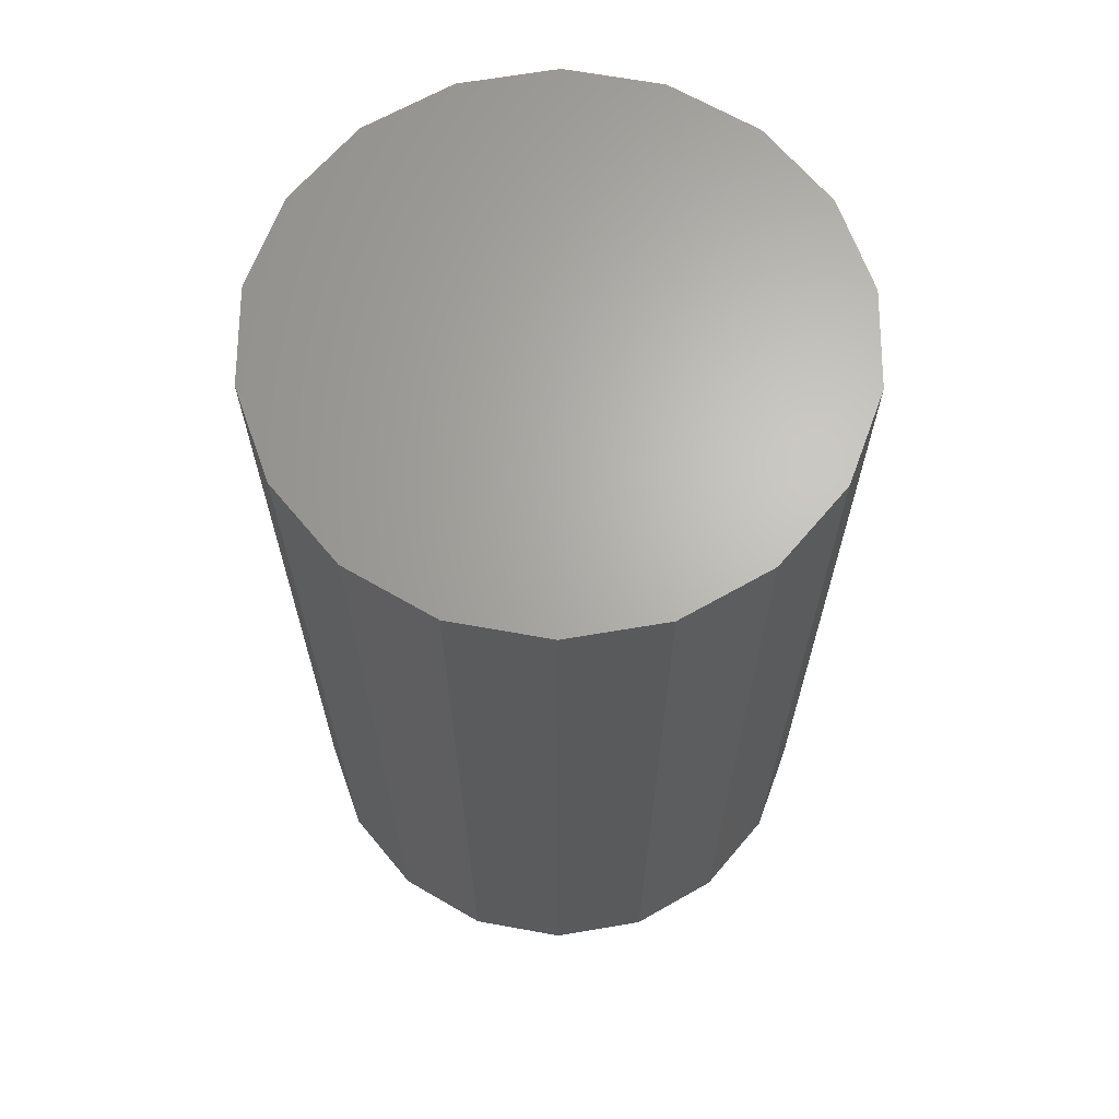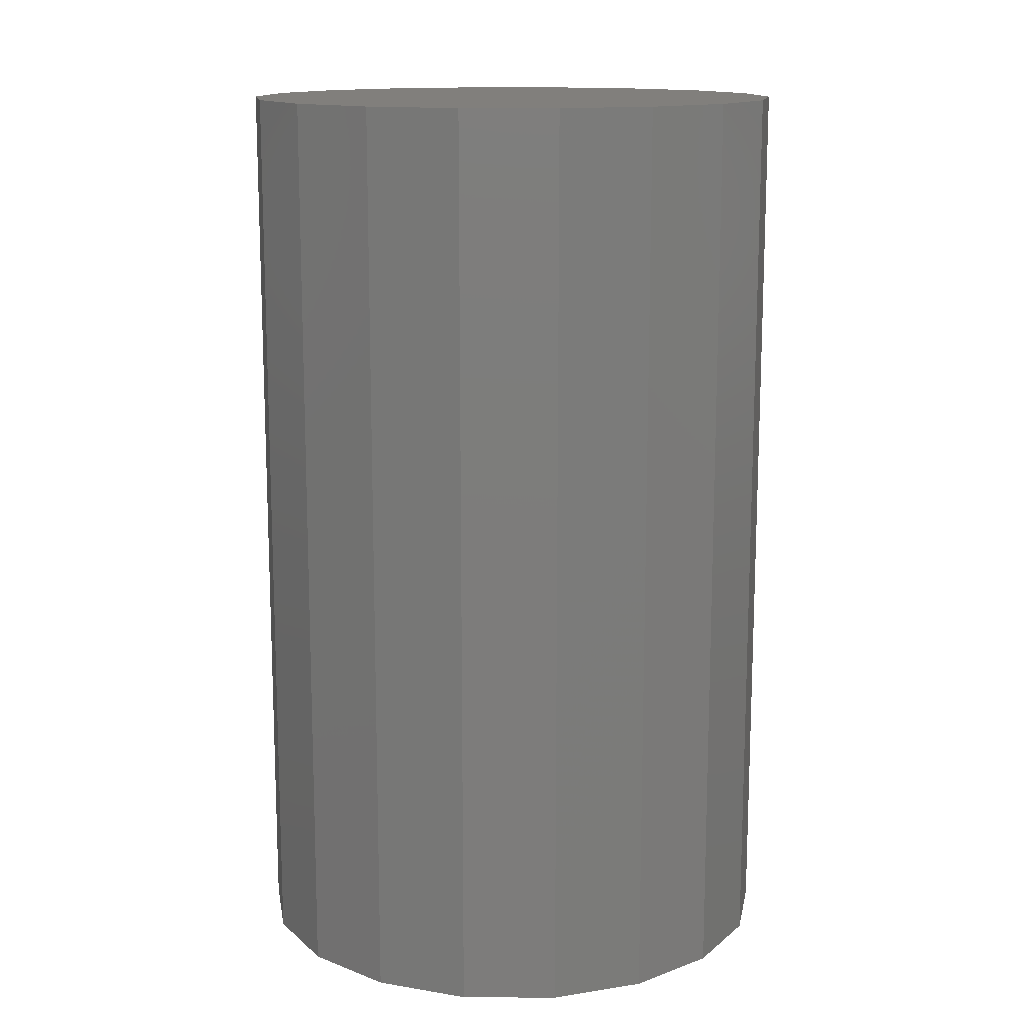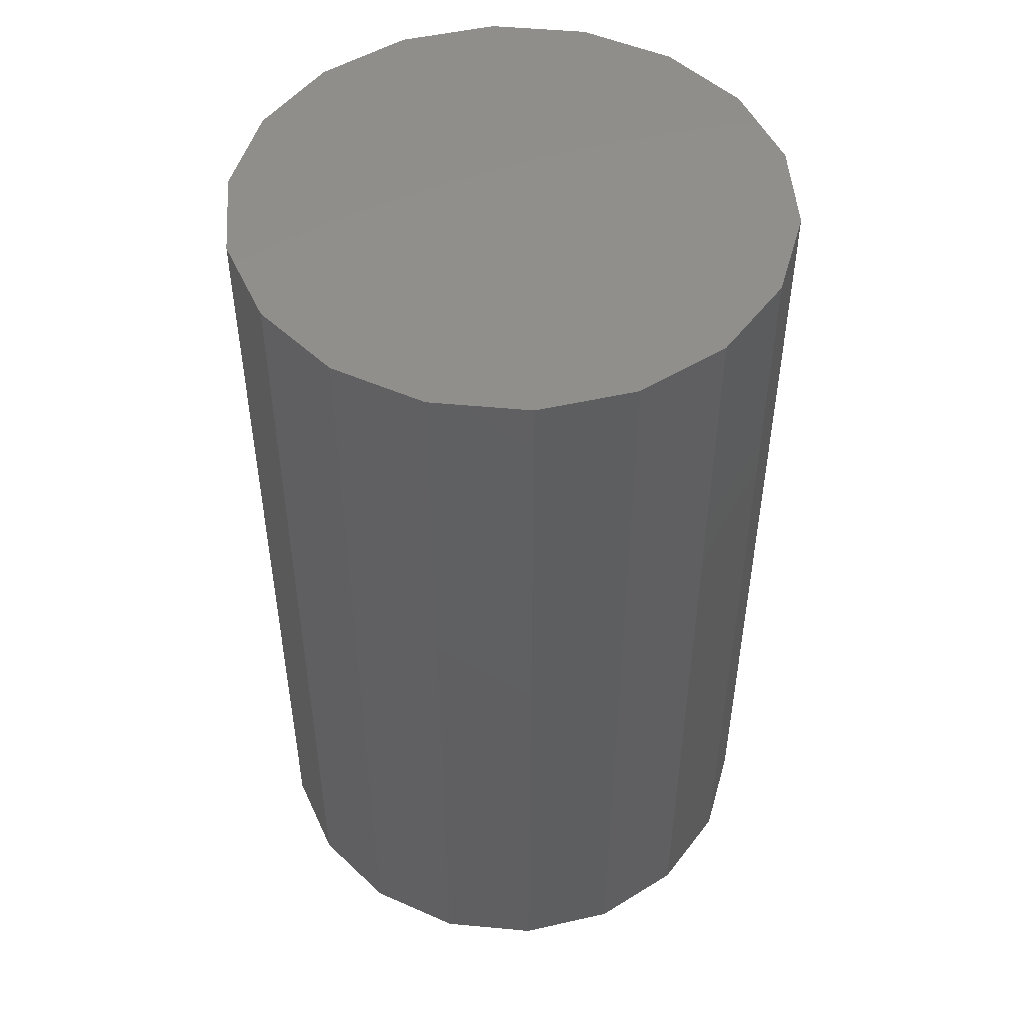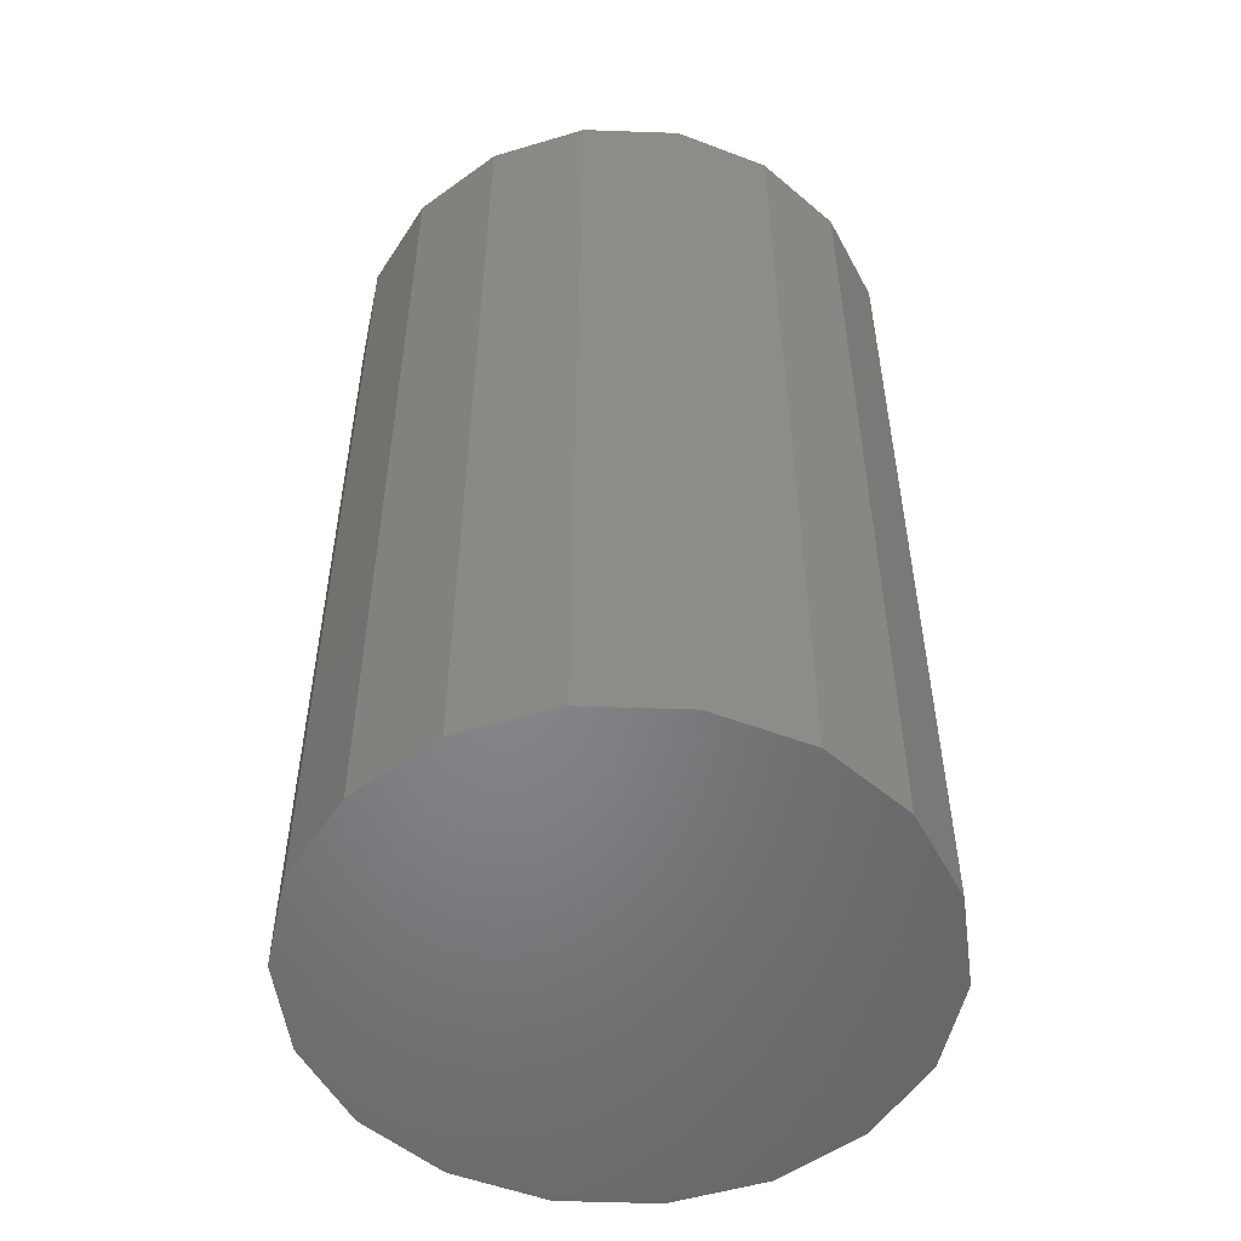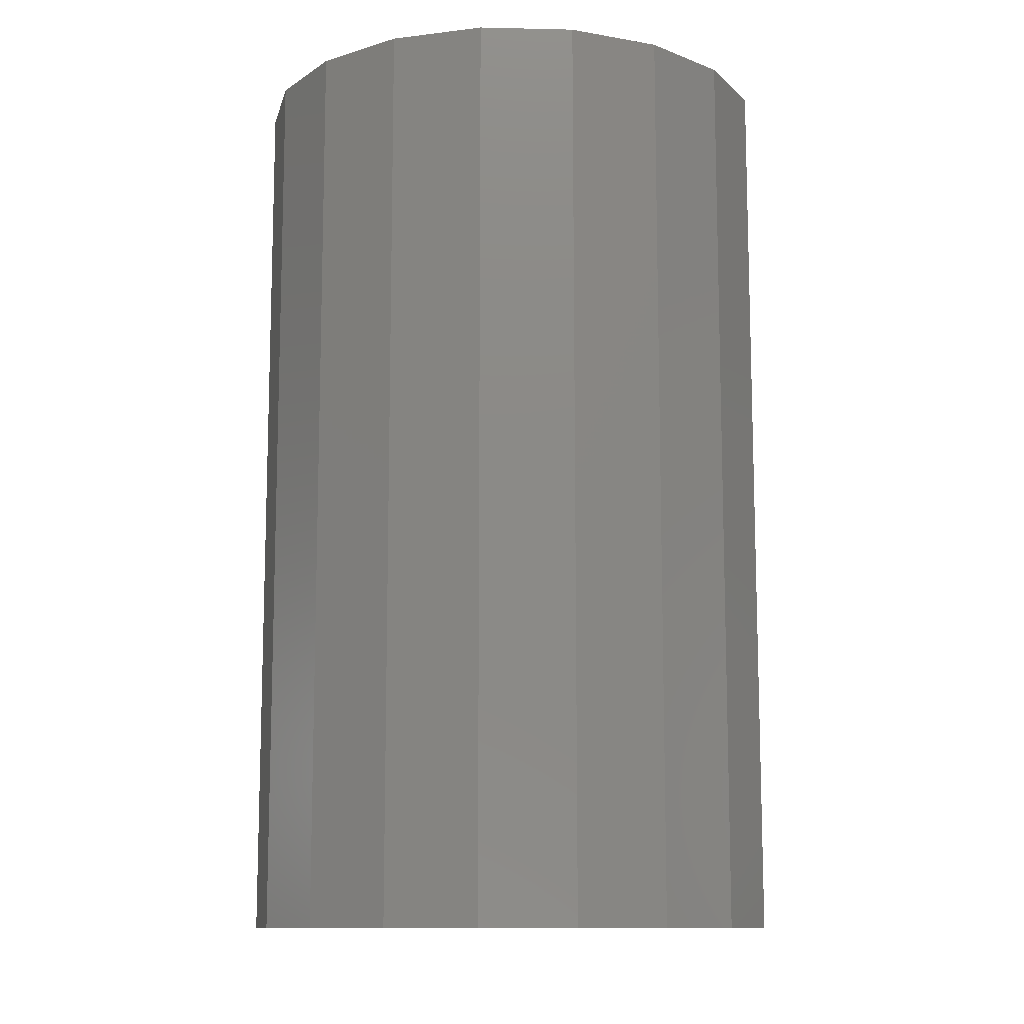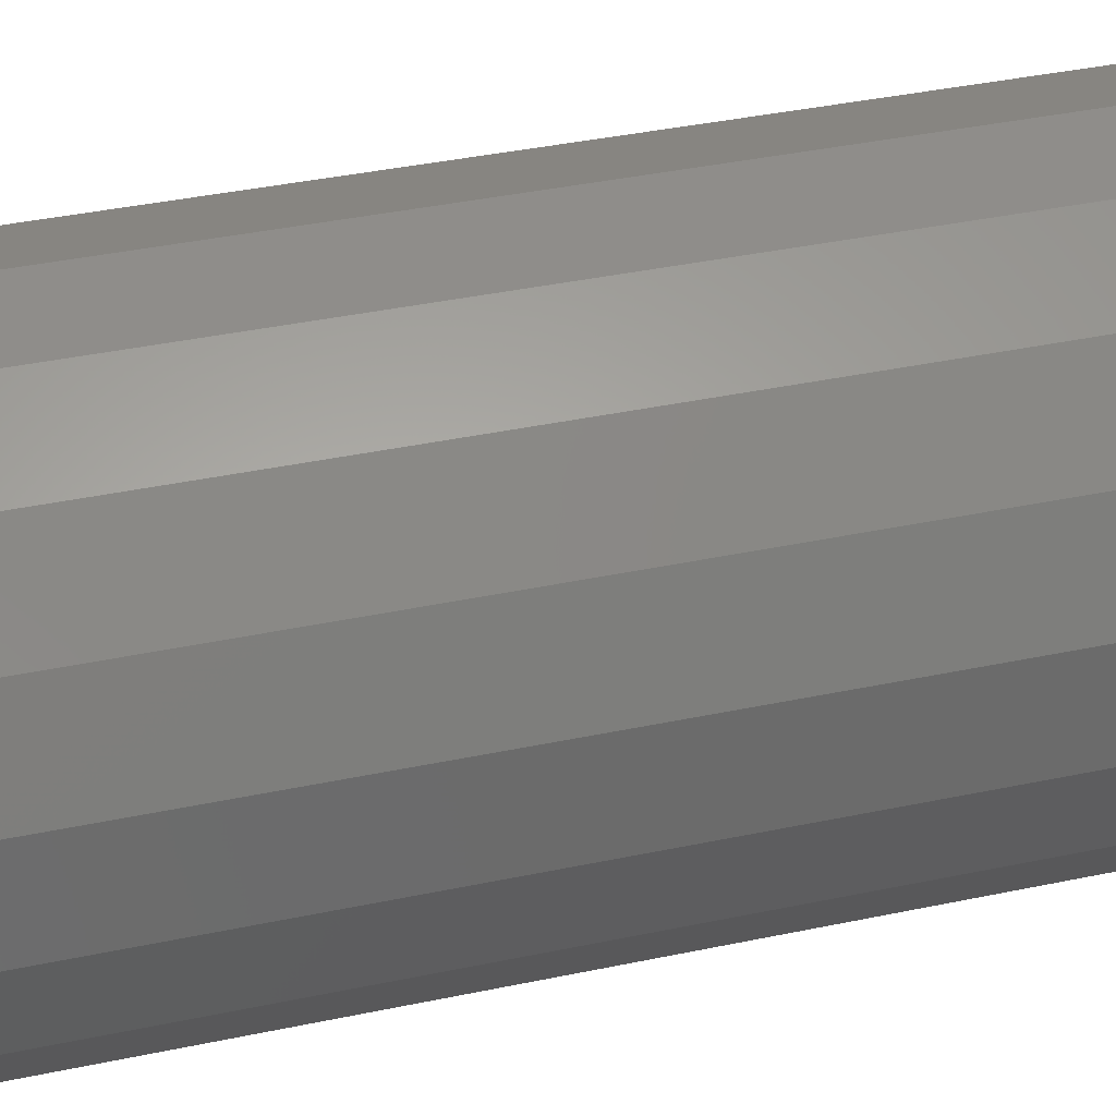
<metadata>
{"format":"stl","ext":"stl","renderer":"f3d","projection":"perspective","resolution":1024,"background":"white","views":[{"elev":65.9,"azim":90.3,"up":"+Z"},{"elev":13.7,"azim":-119.4,"up":"+Z"},{"elev":49.6,"azim":-114.1,"up":"+Z"},{"elev":-52.7,"azim":177.8,"up":"+Z"},{"elev":-11.3,"azim":36.8,"up":"+Z"},{"elev":42.3,"azim":-103.9,"up":"+Y"}]}
</metadata>
<code>
# stl→obj: 36 verts, 68 faces
v 2.819 -1.026 15
v 2.819 -1.026 25
v 2.298 -1.928 15
v 2.298 -1.928 25
v 1.5 -2.598 15
v 1.5 -2.598 25
v 0.521 -2.954 15
v 0.521 -2.954 25
v -0.521 -2.954 15
v -0.521 -2.954 25
v -1.5 -2.598 15
v -1.5 -2.598 25
v -2.298 -1.928 15
v -2.298 -1.928 25
v -2.819 -1.026 15
v -2.819 -1.026 25
v -3 0 15
v -3 0 25
v -2.819 1.026 15
v -2.819 1.026 25
v -2.298 1.928 15
v -2.298 1.928 25
v -1.5 2.598 15
v -1.5 2.598 25
v -0.521 2.954 15
v -0.521 2.954 25
v 0.521 2.954 15
v 0.521 2.954 25
v 1.5 2.598 15
v 1.5 2.598 25
v 2.298 1.928 15
v 2.298 1.928 25
v 2.819 1.026 15
v 2.819 1.026 25
v 3 0 15
v 3 0 25
f 1 2 3
f 3 2 4
f 3 4 5
f 5 4 6
f 5 6 7
f 7 6 8
f 7 8 9
f 9 8 10
f 9 10 11
f 11 10 12
f 11 12 13
f 13 12 14
f 13 14 15
f 15 14 16
f 15 16 17
f 17 16 18
f 17 18 19
f 19 18 20
f 19 20 21
f 21 20 22
f 21 22 23
f 23 22 24
f 23 24 25
f 25 24 26
f 25 26 27
f 27 26 28
f 27 28 29
f 29 28 30
f 29 30 31
f 31 30 32
f 31 32 33
f 33 32 34
f 33 34 35
f 35 34 36
f 35 36 1
f 1 36 2
f 36 34 32
f 36 32 30
f 36 30 28
f 36 28 26
f 36 26 24
f 36 24 22
f 36 22 20
f 36 20 18
f 36 18 16
f 36 16 14
f 36 14 12
f 36 12 10
f 36 10 8
f 36 8 6
f 36 6 4
f 36 4 2
f 1 3 5
f 1 5 7
f 1 7 9
f 1 9 11
f 1 11 13
f 1 13 15
f 1 15 17
f 1 17 19
f 1 19 21
f 1 21 23
f 1 23 25
f 1 25 27
f 1 27 29
f 1 29 31
f 1 31 33
f 1 33 35

</code>
